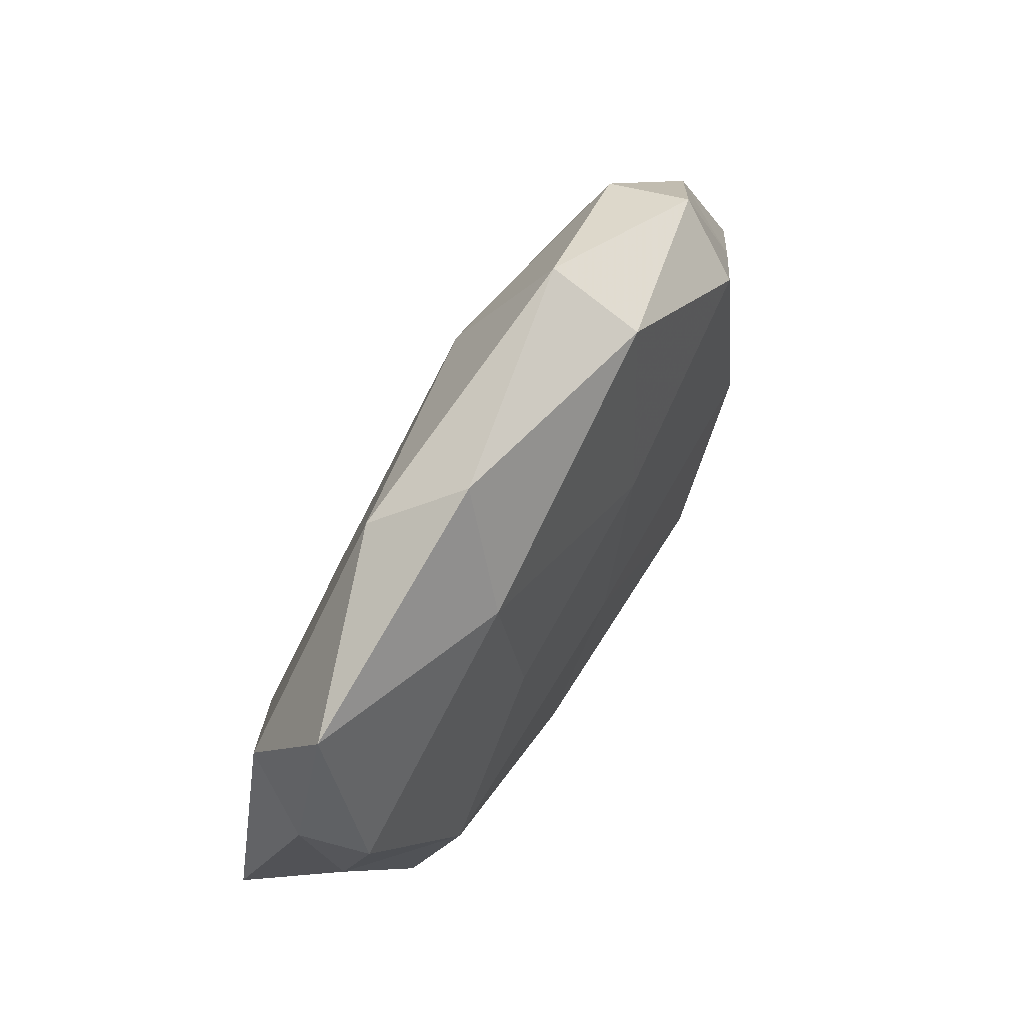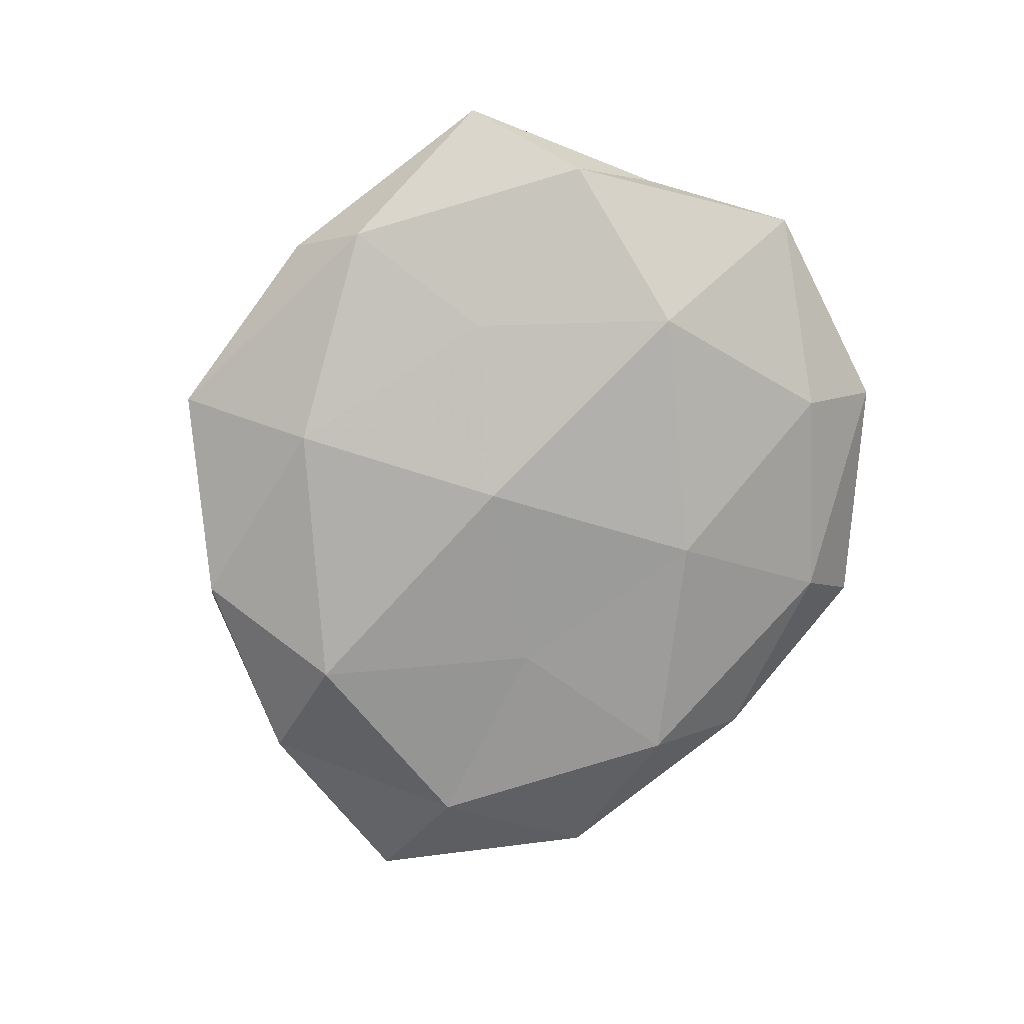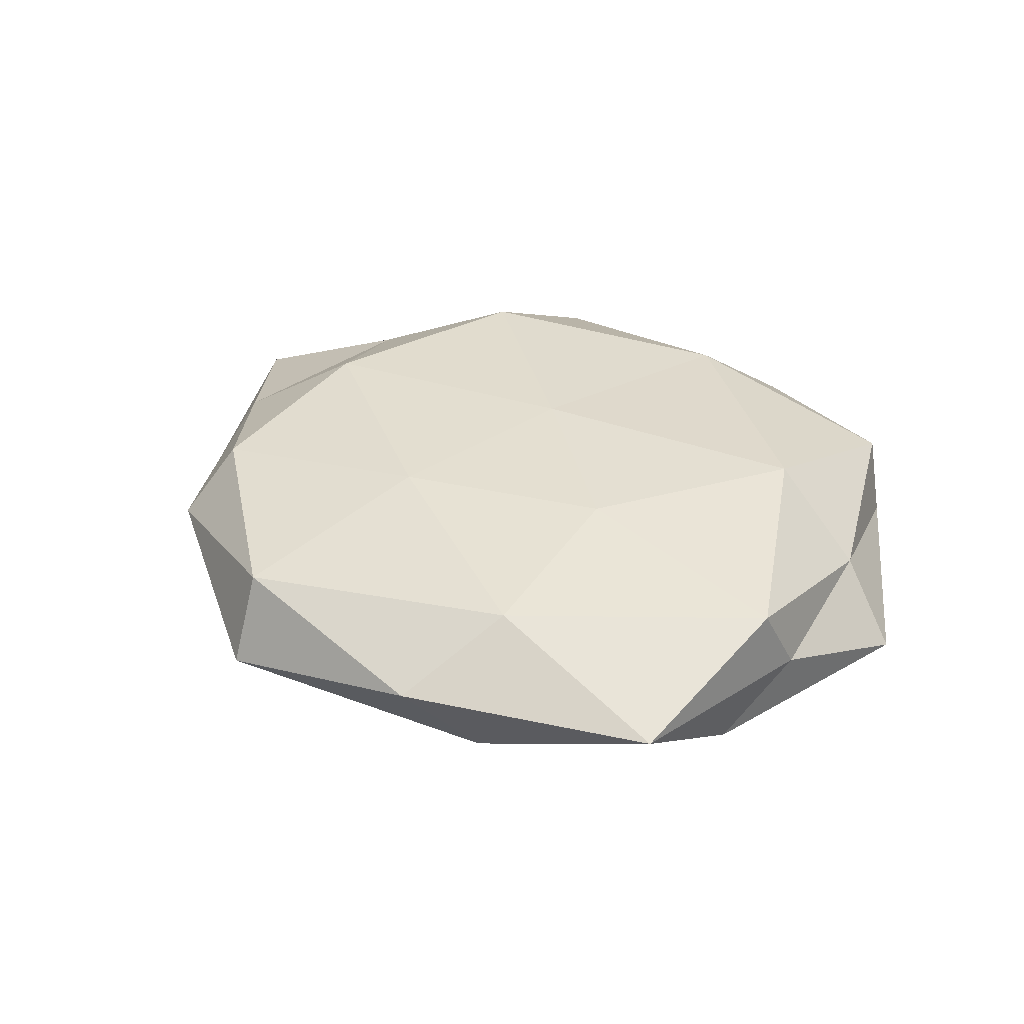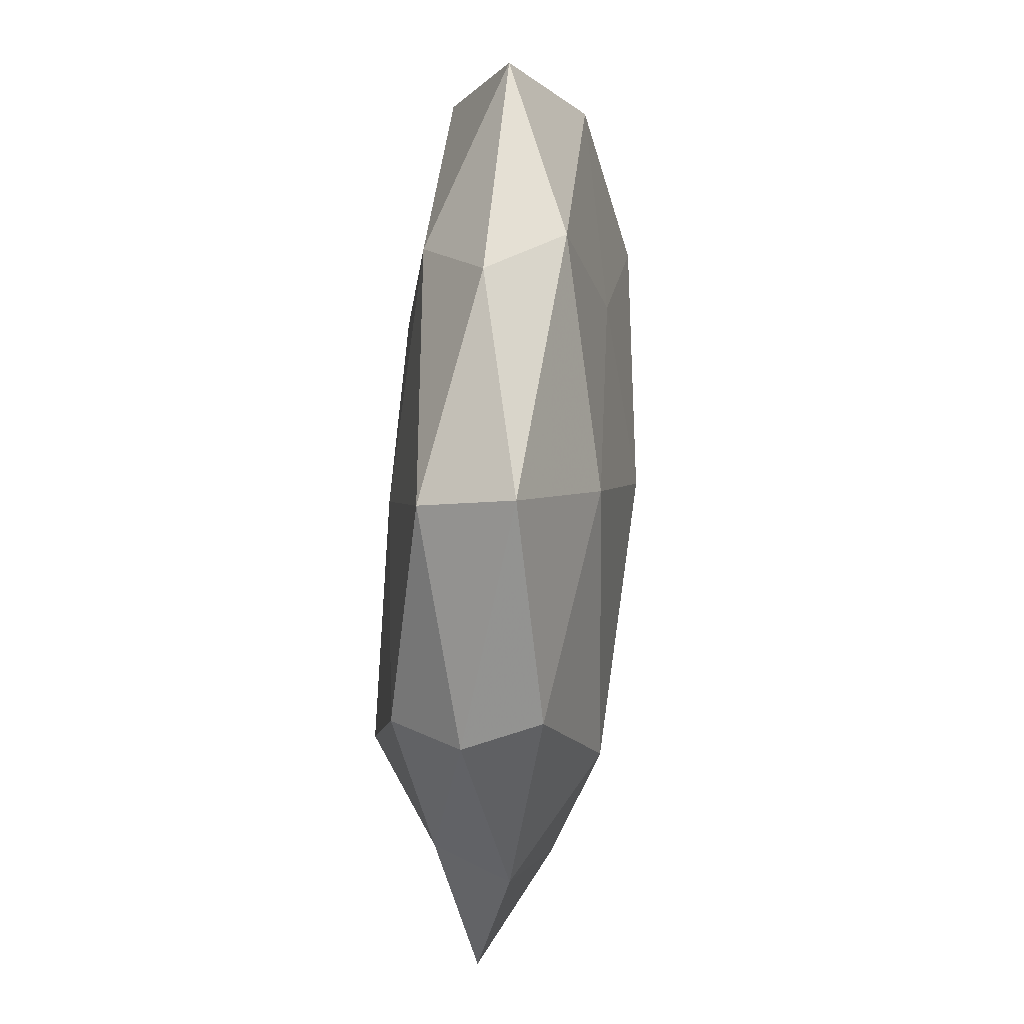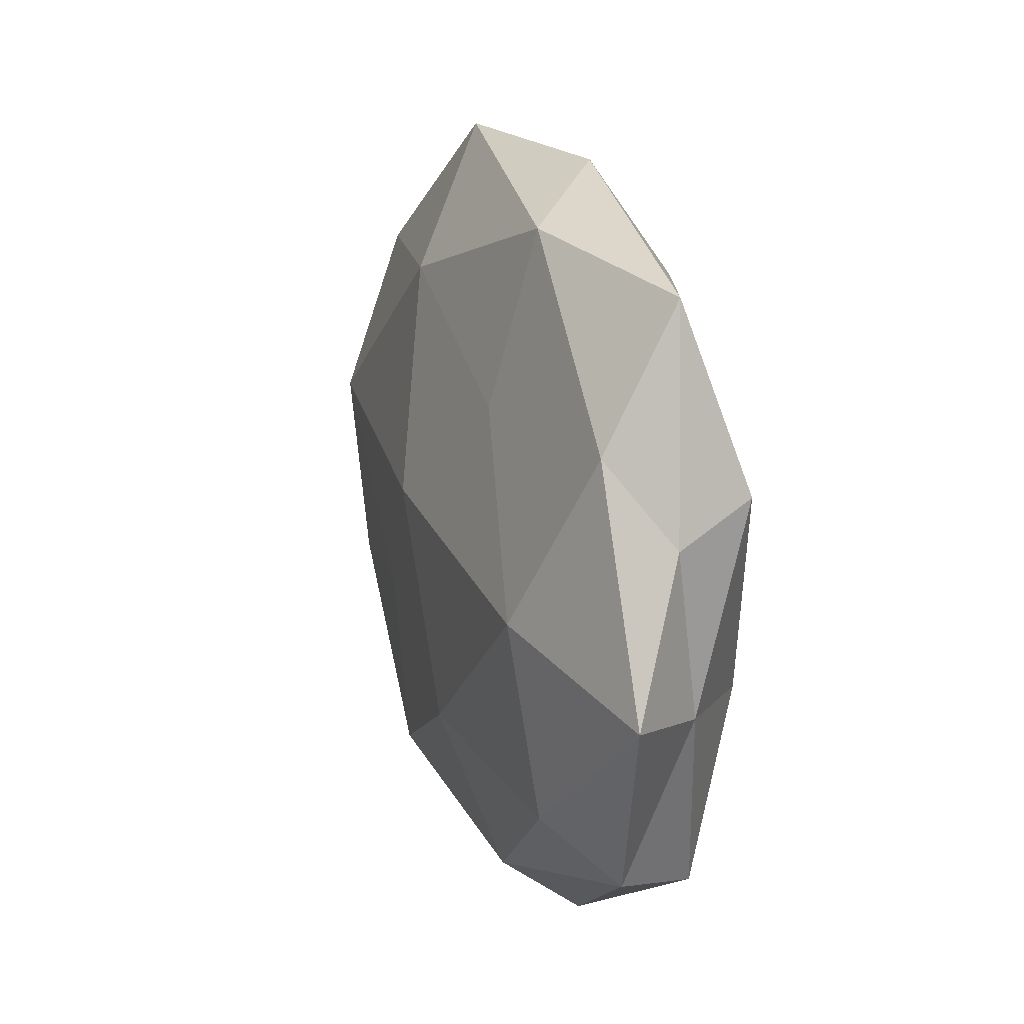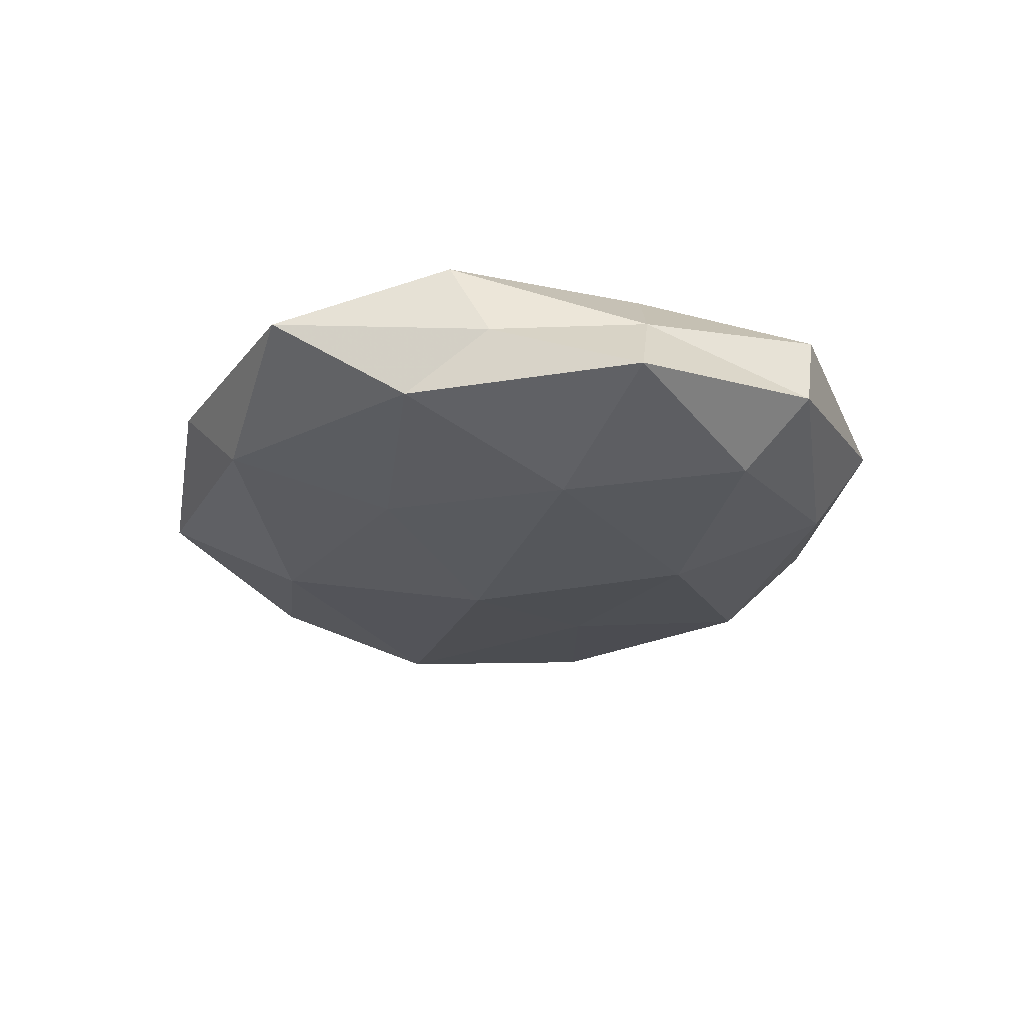
<metadata>
{"format":"obj","ext":"obj","renderer":"f3d","projection":"perspective","resolution":1024,"background":"white","views":[{"elev":68.5,"azim":-58.9,"up":"+Y"},{"elev":-77.7,"azim":-122.4,"up":"+Z"},{"elev":34.2,"azim":-144.9,"up":"+Z"},{"elev":76.0,"azim":93.6,"up":"+Y"},{"elev":15.7,"azim":-109.0,"up":"+Y"},{"elev":-24.3,"azim":-96.8,"up":"+Z"}]}
</metadata>
<code>
v 0.05116 0.01141 -0.003897
v 0.02322 -0.02545 0.01435
v -0.0483 0.009708 0.0003068
v -0.01817 0.01095 0.01333
v 0.0139 0.04483 0.008671
v -0.04612 -0.01068 0.00359
v 0.04044 -0.03478 -0.001883
v 0.01777 -0.01116 -0.01298
v -0.04668 0.01457 0.009513
v -0.0372 -0.03453 0.007178
v 0.03513 0.03224 -0.006706
v 0.05985 -0.01252 -0.0002853
v 0.01382 0.0495 -0.002288
v 0.04075 -0.01857 0.006861
v 0.04694 0.007045 0.005538
v 0.03319 0.001066 0.01423
v 0.02064 -0.04277 0.006259
v -0.007971 -0.02156 -0.01454
v 0.03517 0.01196 -0.01385
v -0.03383 -0.001516 -0.0144
v -0.05388 -0.008537 -0.00626
v -0.04444 0.01979 -0.007387
v -0.01879 0.02016 -0.01151
v -0.03426 -0.01206 0.01355
v 0.007277 0.01939 0.01344
v 0.03853 0.03157 0.00241
v -0.01256 -0.04075 -0.007722
v 0.04446 -0.01431 -0.008987
v 0.007771 0.03248 -0.01171
v -0.04303 0.03653 0.00209
v 0.01185 -0.04427 -0.002724
v -0.02008 0.04109 -0.005992
v 0.0003143 -0.005541 0.01446
v 0.03476 0.02507 0.01089
v -0.03461 -0.02536 -0.01074
v 0.0194 -0.03492 -0.01051
v -0.03976 -0.03298 -0.002397
v -0.01295 0.04777 0.003056
v -0.000415 0.005992 -0.01675
v -0.01959 0.03475 0.01068
v -0.008271 -0.03481 0.01248
v -0.01334 -0.04803 0.002284
f 9 3 6
f 7 12 14
f 1 15 12
f 14 12 15
f 2 14 16
f 14 15 16
f 17 14 2
f 7 14 17
f 1 19 11
f 21 6 3
f 3 22 21
f 22 20 21
f 22 23 20
f 4 9 24
f 9 6 24
f 24 6 10
f 11 26 1
f 5 26 13
f 13 26 11
f 26 15 1
f 12 28 1
f 7 28 12
f 28 19 1
f 28 8 19
f 13 11 29
f 29 11 19
f 30 3 9
f 30 22 3
f 31 7 17
f 32 23 22
f 13 29 32
f 32 29 23
f 32 22 30
f 16 33 2
f 24 33 4
f 25 4 33
f 25 33 16
f 16 15 34
f 5 25 34
f 34 25 16
f 5 34 26
f 26 34 15
f 18 35 20
f 21 20 35
f 27 35 18
f 36 18 8
f 27 18 36
f 36 28 7
f 36 8 28
f 31 36 7
f 31 27 36
f 37 10 6
f 37 6 21
f 35 37 21
f 27 37 35
f 38 5 13
f 38 13 32
f 38 32 30
f 8 18 39
f 39 19 8
f 18 20 39
f 39 20 23
f 29 19 39
f 23 29 39
f 40 9 4
f 40 4 25
f 40 25 5
f 30 9 40
f 38 40 5
f 38 30 40
f 17 2 41
f 10 41 24
f 41 2 33
f 41 33 24
f 31 17 42
f 31 42 27
f 42 10 37
f 42 37 27
f 42 41 10
f 17 41 42

</code>
